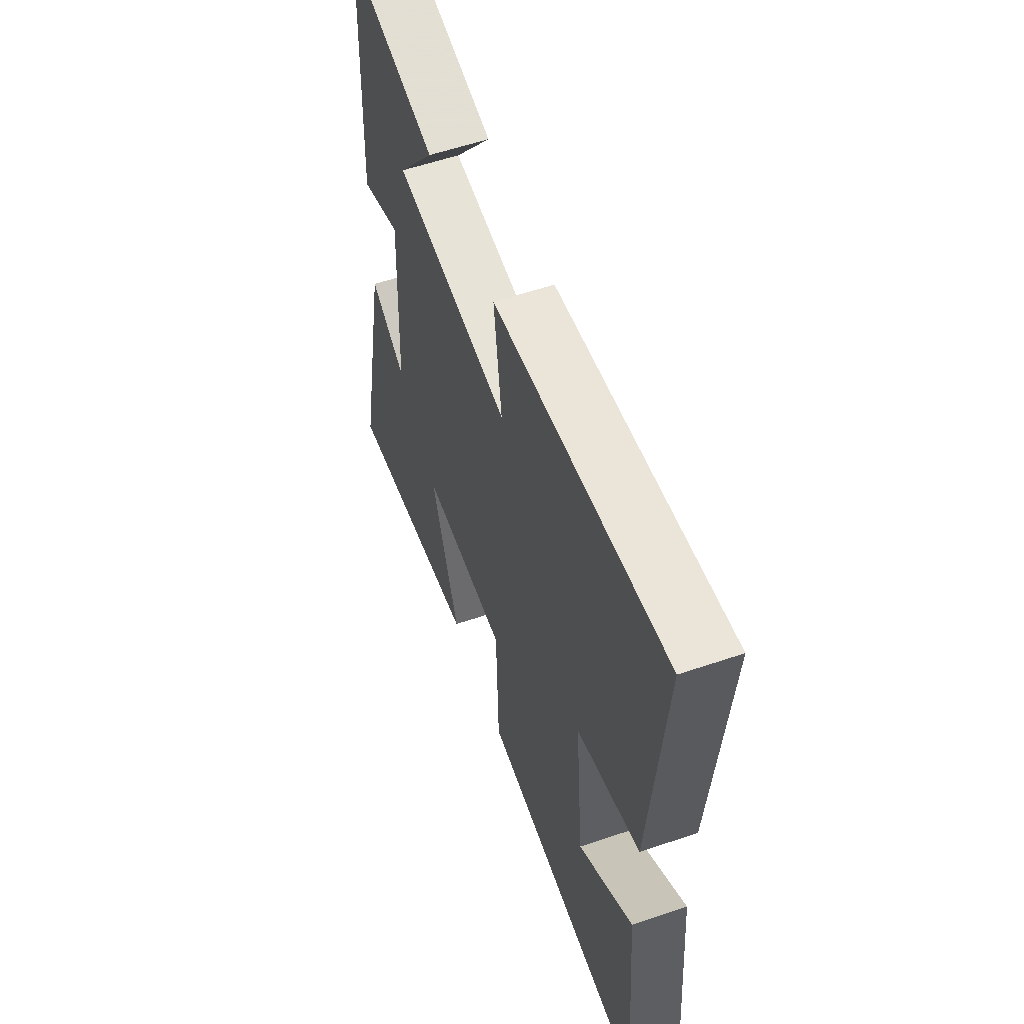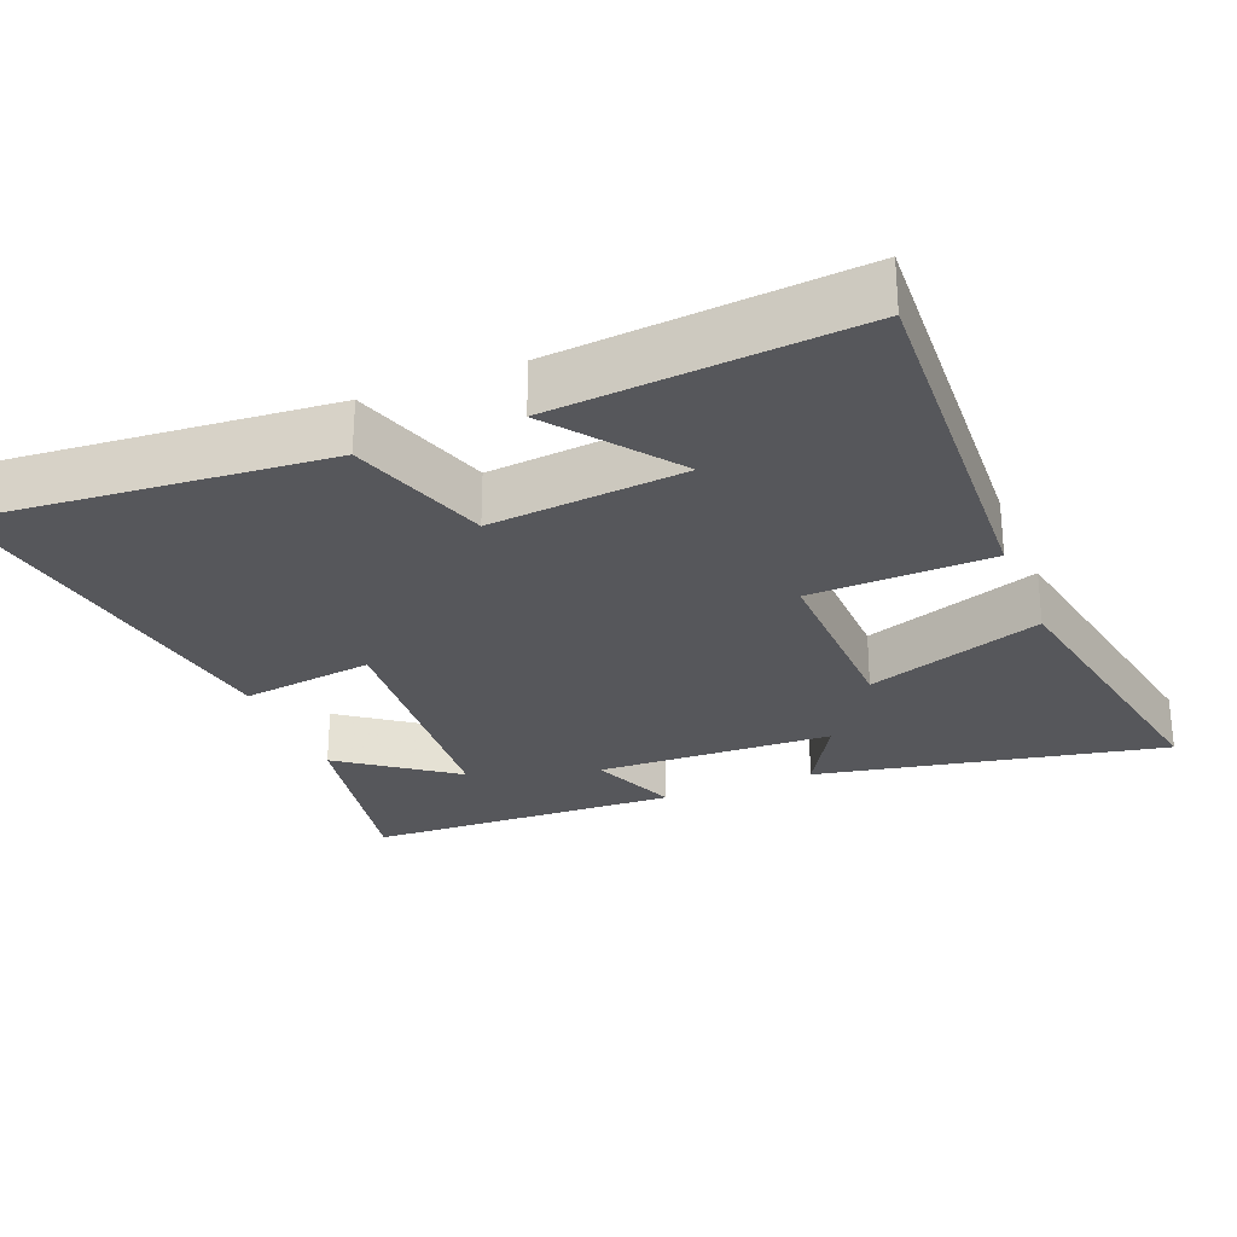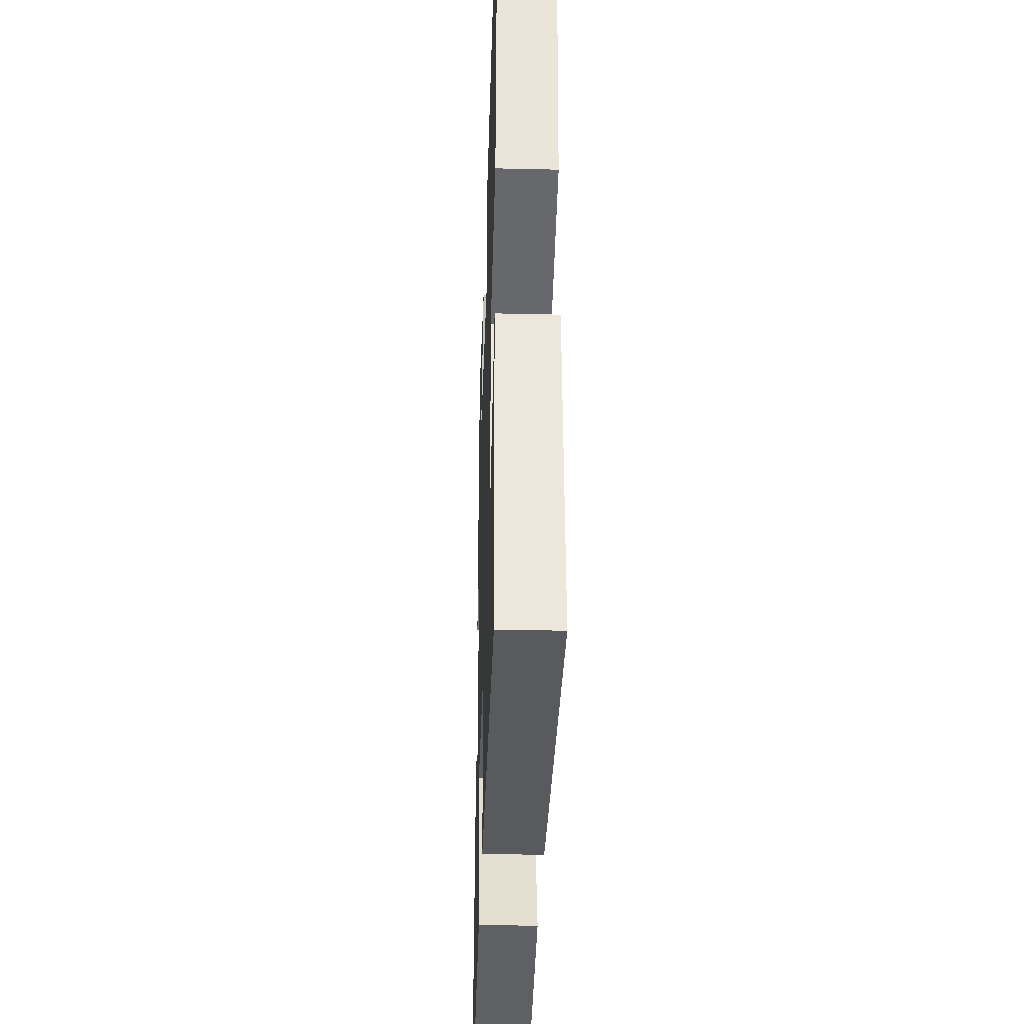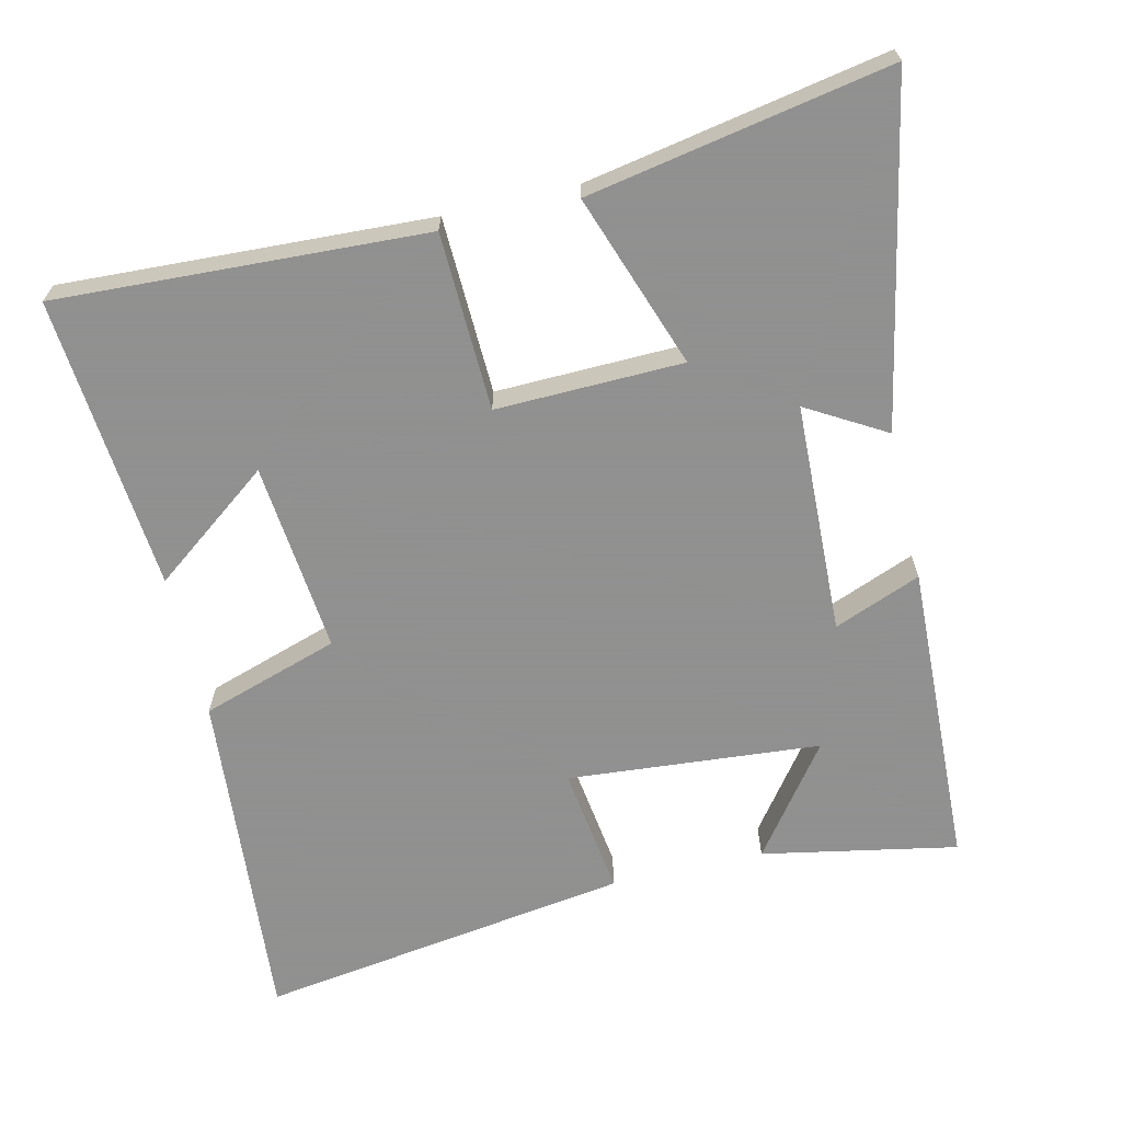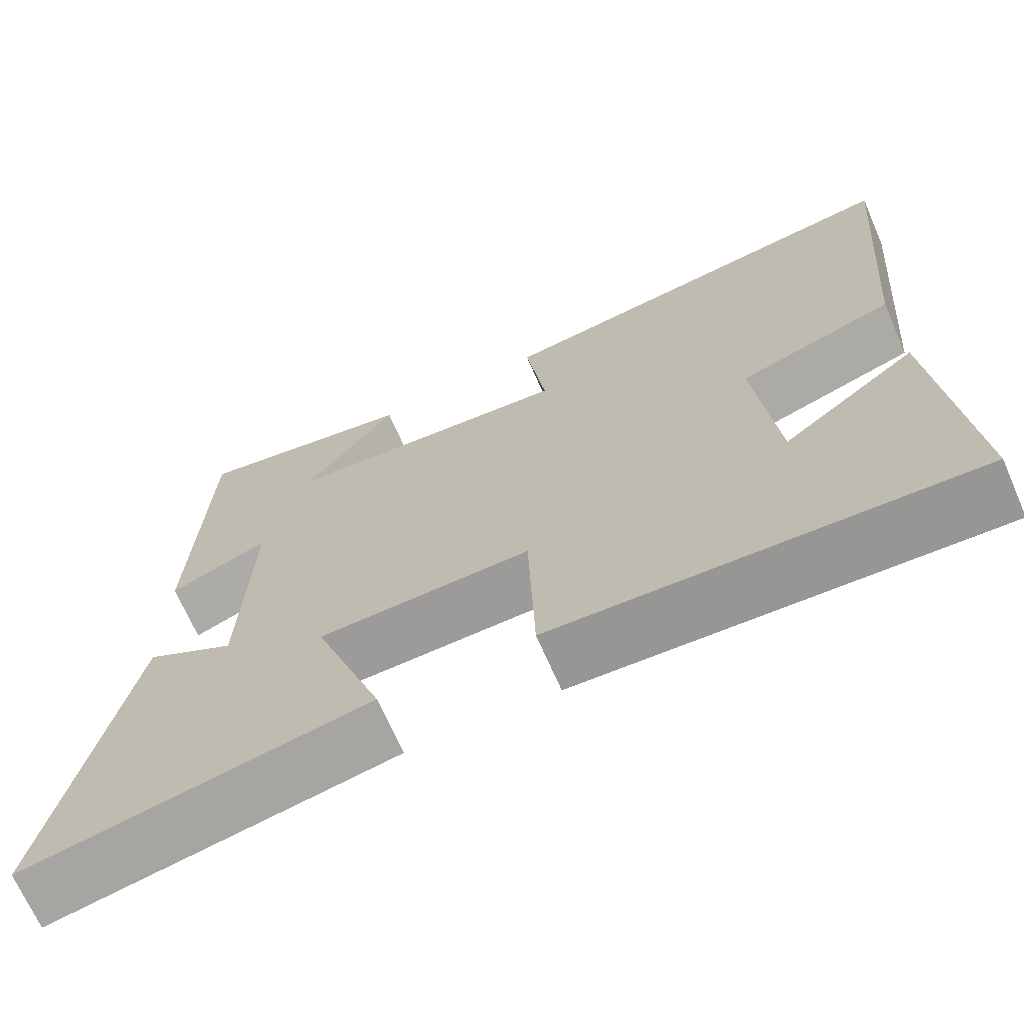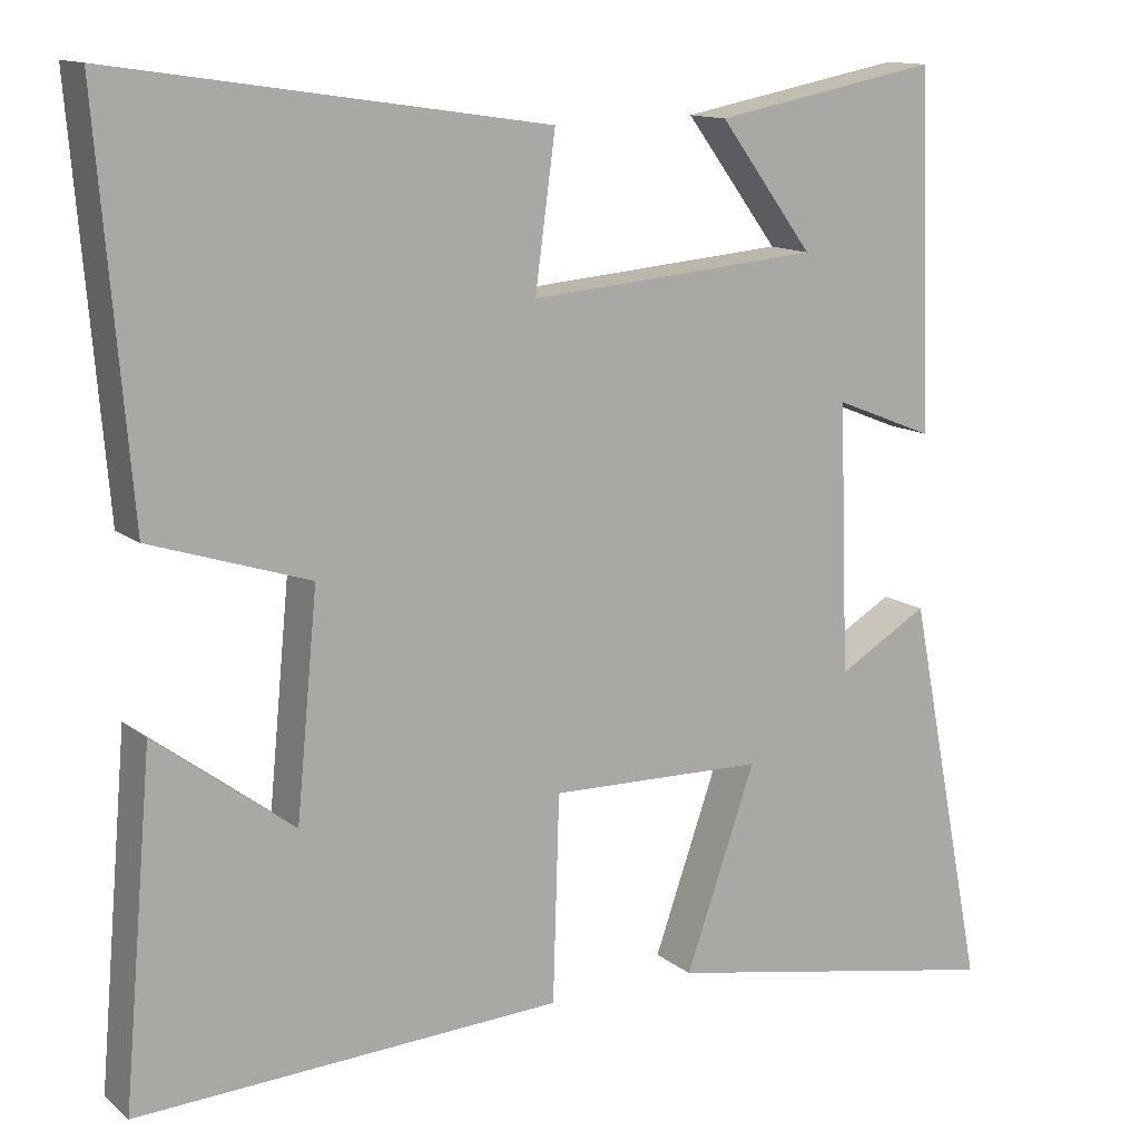
<metadata>
{"format":"obj","ext":"obj","renderer":"f3d","projection":"perspective","resolution":1024,"background":"white","views":[{"elev":57.7,"azim":70.6,"up":"+Z"},{"elev":-27.3,"azim":112.0,"up":"+Y"},{"elev":-34.6,"azim":88.2,"up":"+Z"},{"elev":-65.8,"azim":-166.8,"up":"+Y"},{"elev":-69.2,"azim":23.6,"up":"+Z"},{"elev":12.9,"azim":149.5,"up":"+Z"}]}
</metadata>
<code>
v 0.54 0.07 0.578
v 0.5 0.07 0.096
v 0.305 0.07 0.033
v 0.331 0.07 -0.237
v 0.5 0.07 -0.11
v 0.536 0.07 -0.526
v 0.015 0.07 -0.5
v 0.007 0.07 -0.249
v -0.257 0.07 -0.255
v -0.171 0.07 -0.5
v -0.596 0.07 -0.579
v -0.5 0.07 -0.096
v -0.389 0.07 -0.161
v -0.377 0.07 0.167
v -0.5 0.07 0.118
v -0.483 0.07 0.553
v -0.207 0.07 0.5
v -0.322 0.07 0.345
v 0.036 0.07 0.315
v 0.011 0.07 0.5
v 0.54 0 0.578
v 0.5 0 0.096
v 0.305 0 0.033
v 0.331 0 -0.237
v 0.5 0 -0.11
v 0.536 0 -0.526
v 0.015 0 -0.5
v 0.007 0 -0.249
v -0.257 0 -0.255
v -0.171 0 -0.5
v -0.596 0 -0.579
v -0.5 0 -0.096
v -0.389 0 -0.161
v -0.377 0 0.167
v -0.5 0 0.118
v -0.483 0 0.553
v -0.207 0 0.5
v -0.322 0 0.345
v 0.036 0 0.315
v 0.011 0 0.5
f 1 2 3
f 20 1 3
f 19 20 3
f 18 19 3 4
f 15 16 17 18
f 14 15 18
f 13 14 18 4
f 11 12 13
f 10 11 13
f 9 10 13
f 8 9 13 4
f 7 8 4
f 4 5 6 7
f 23 22 21
f 23 21 40
f 23 40 39
f 24 23 39 38
f 38 37 36 35
f 38 35 34
f 24 38 34 33
f 33 32 31
f 33 31 30
f 33 30 29
f 24 33 29 28
f 24 28 27
f 27 26 25 24
f 1 21 22 2
f 2 22 23 3
f 3 23 24 4
f 4 24 25 5
f 5 25 26 6
f 6 26 27 7
f 7 27 28 8
f 8 28 29 9
f 9 29 30 10
f 10 30 31 11
f 11 31 32 12
f 12 32 33 13
f 13 33 34 14
f 14 34 35 15
f 15 35 36 16
f 16 36 37 17
f 17 37 38 18
f 18 38 39 19
f 19 39 40 20
f 20 40 21 1

</code>
